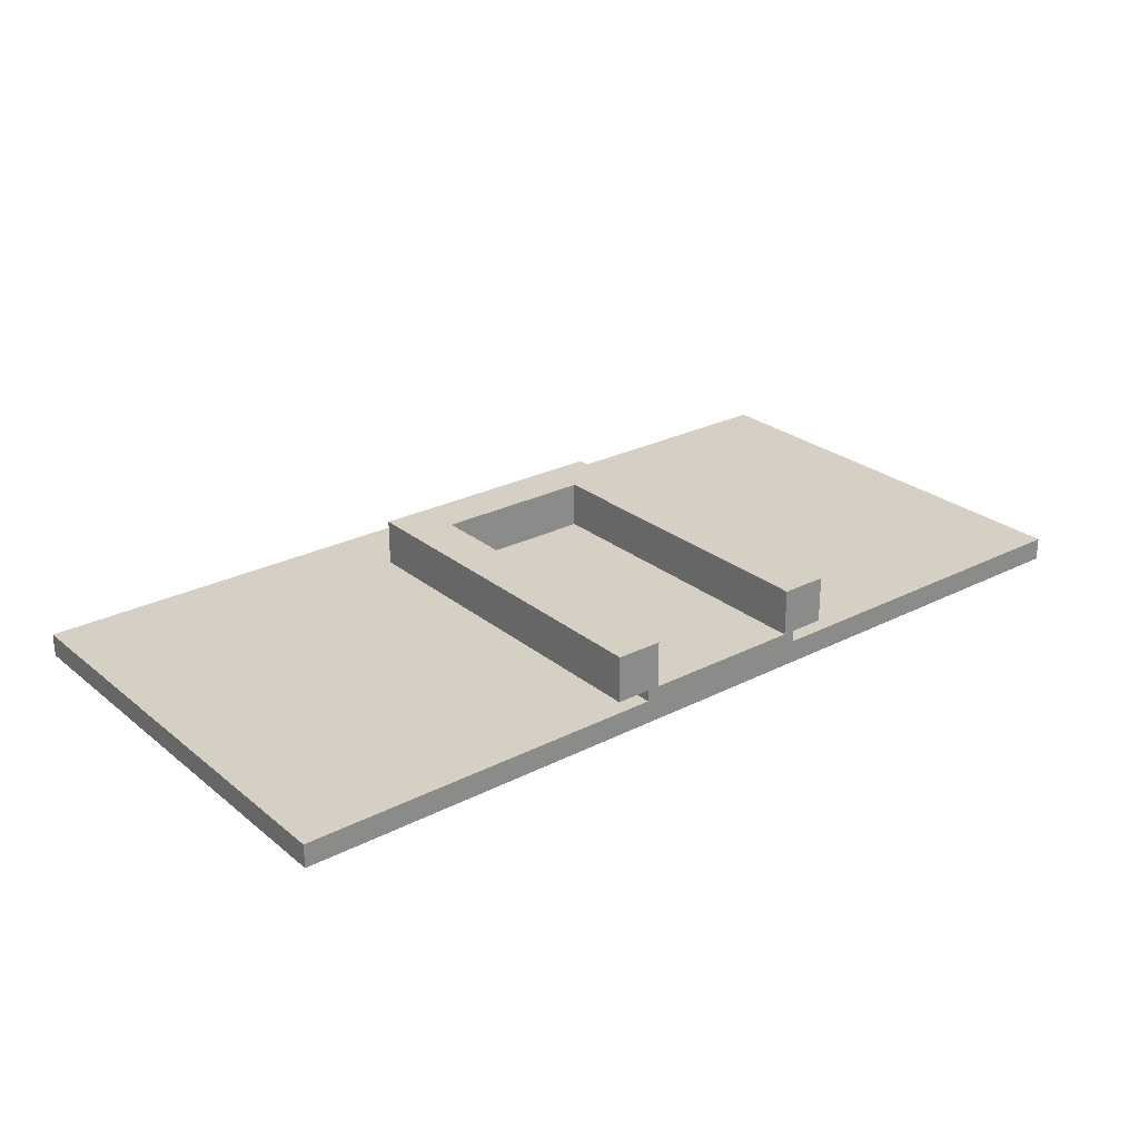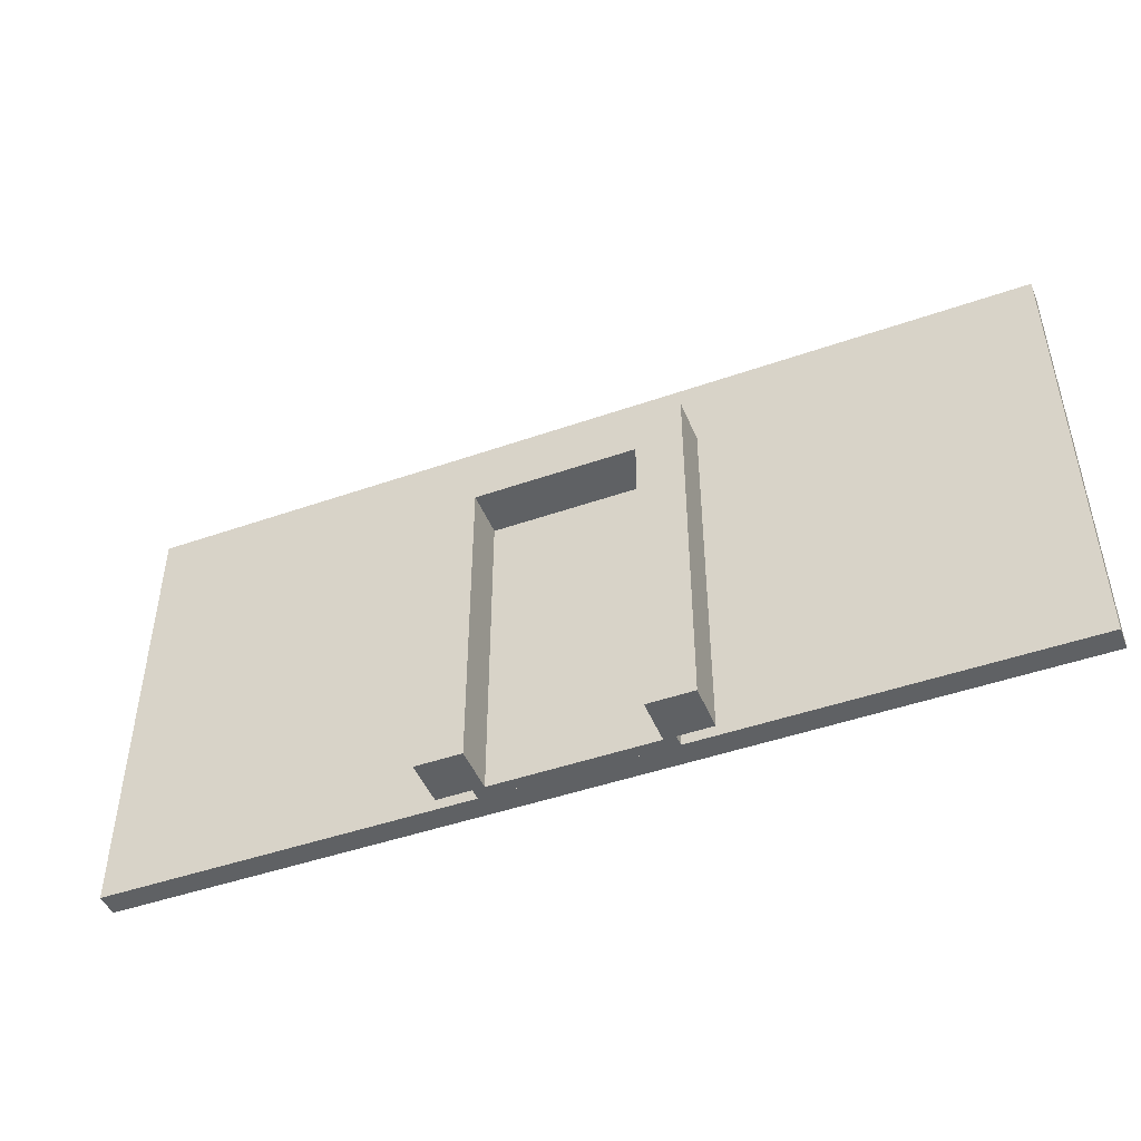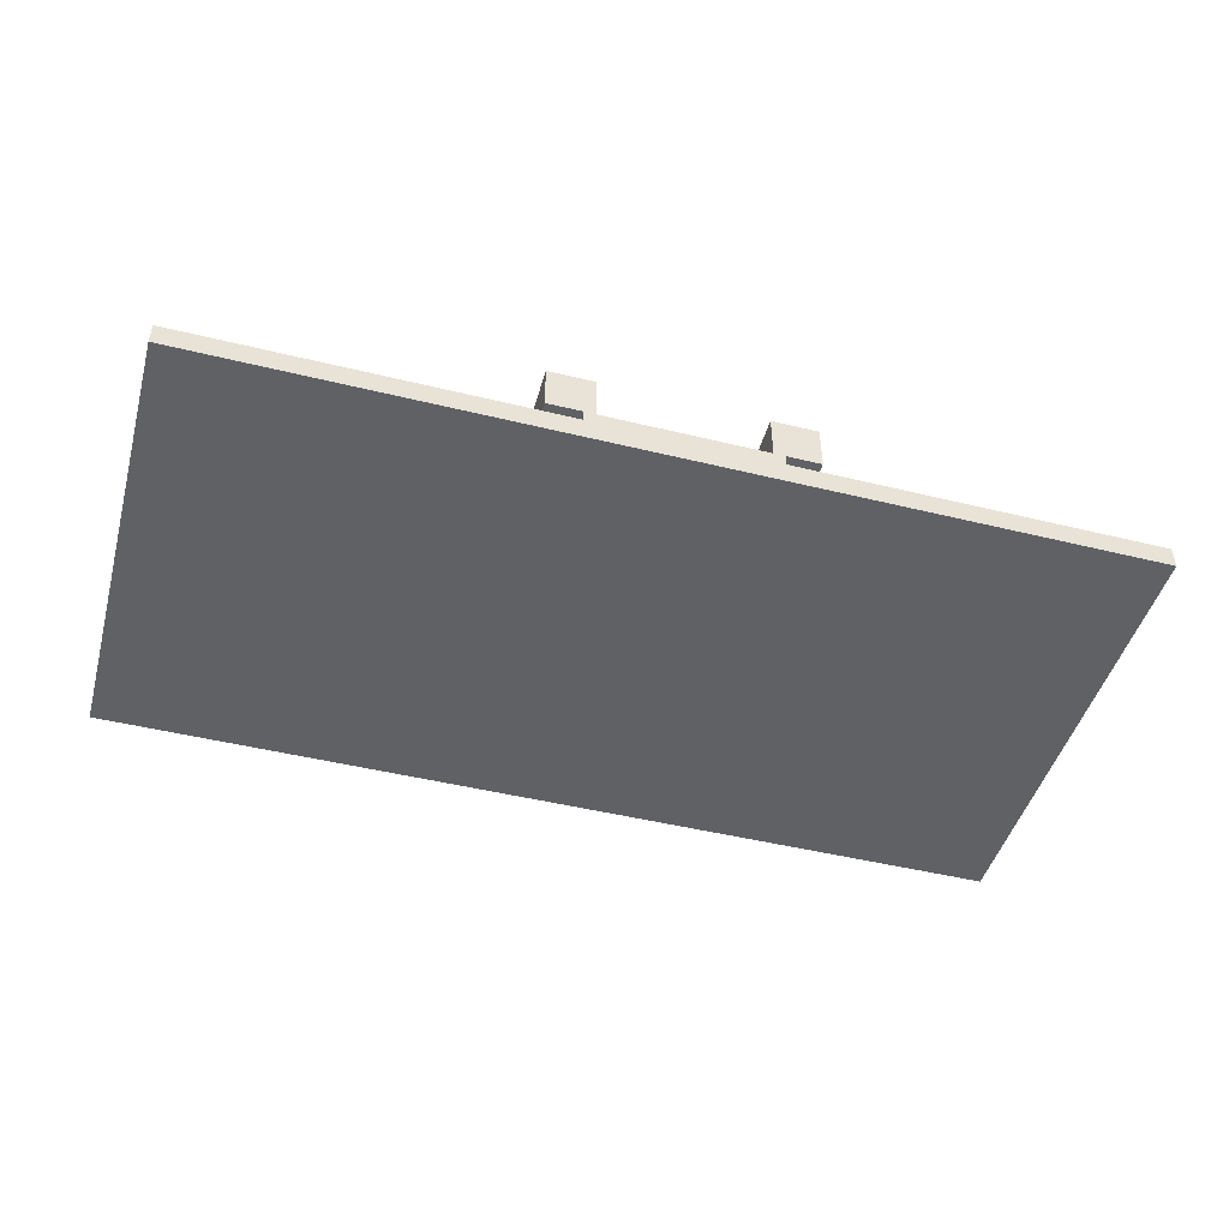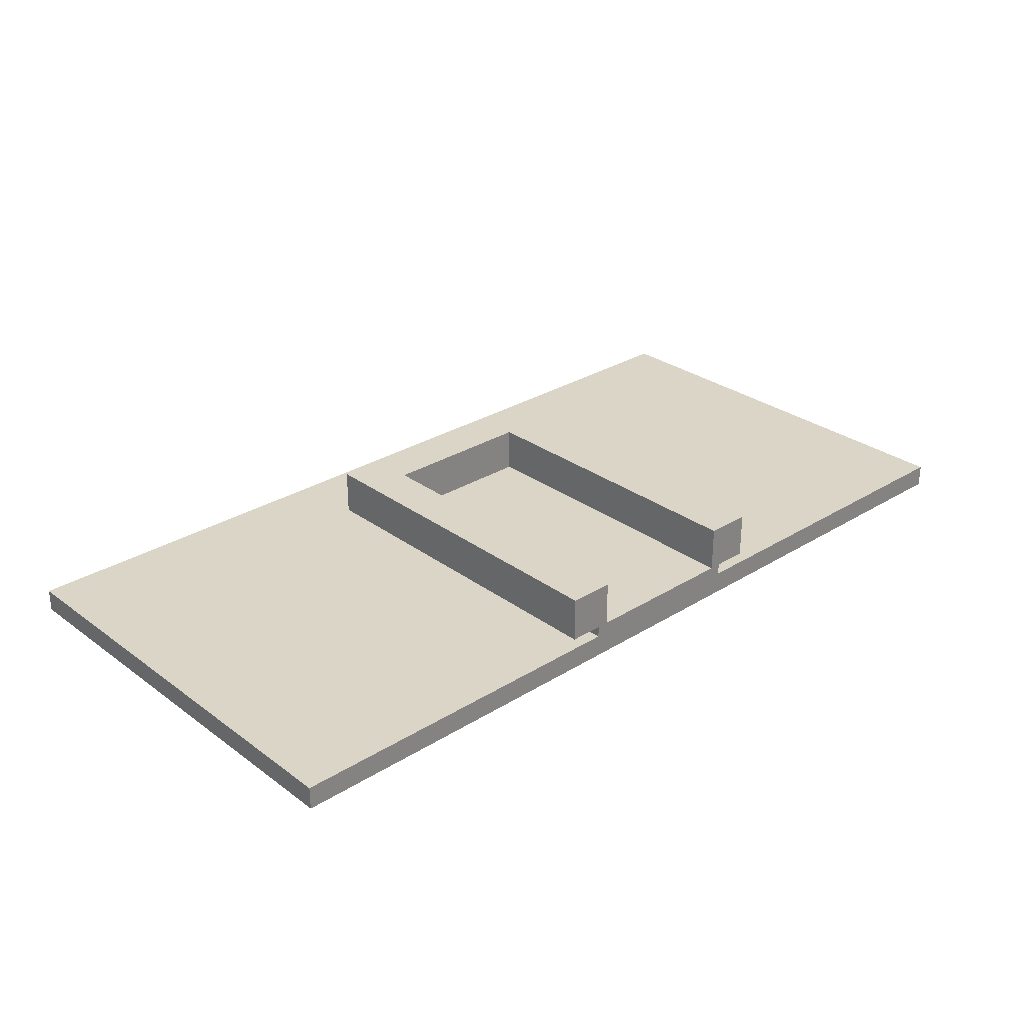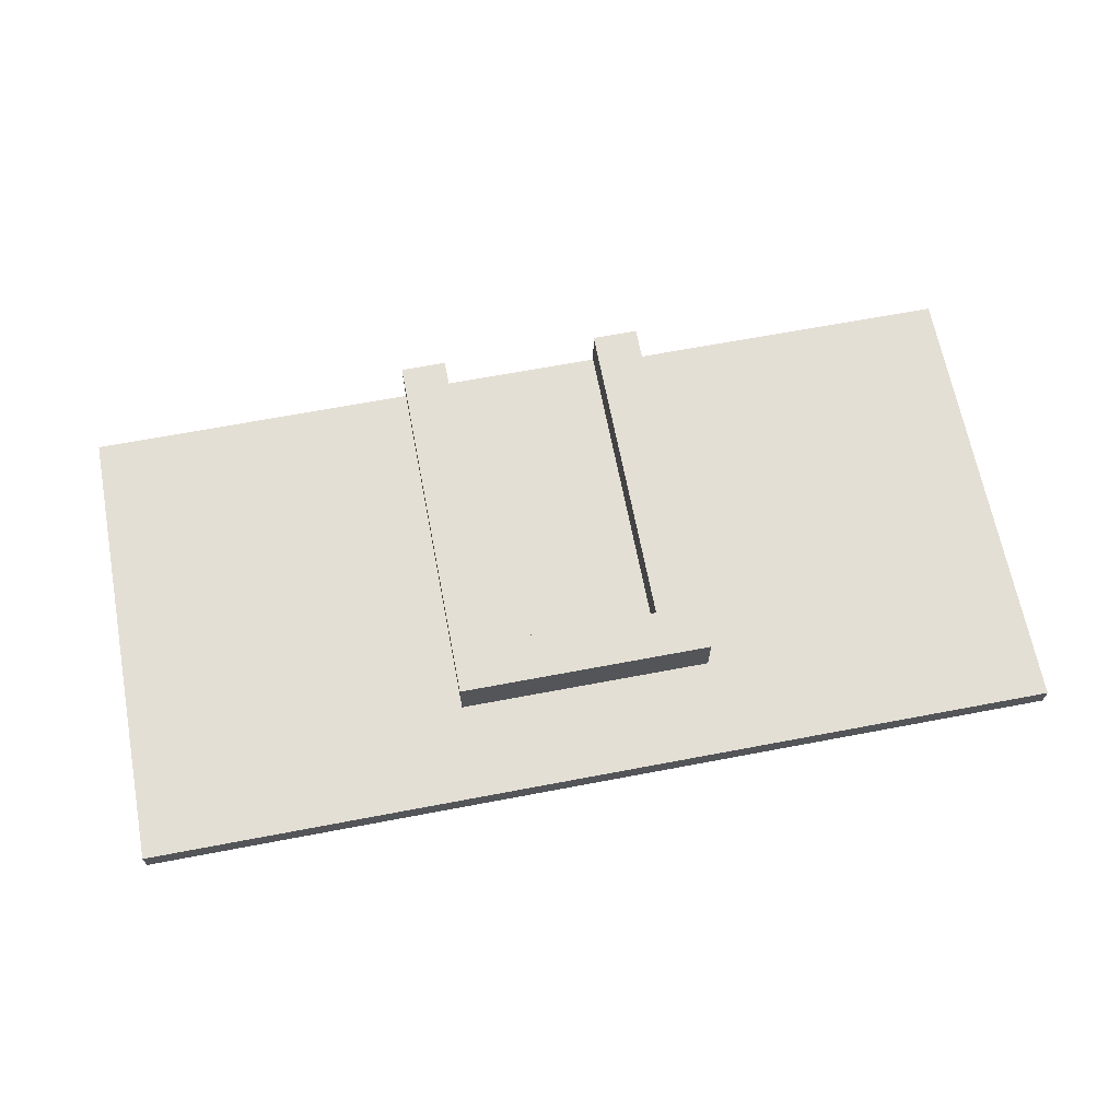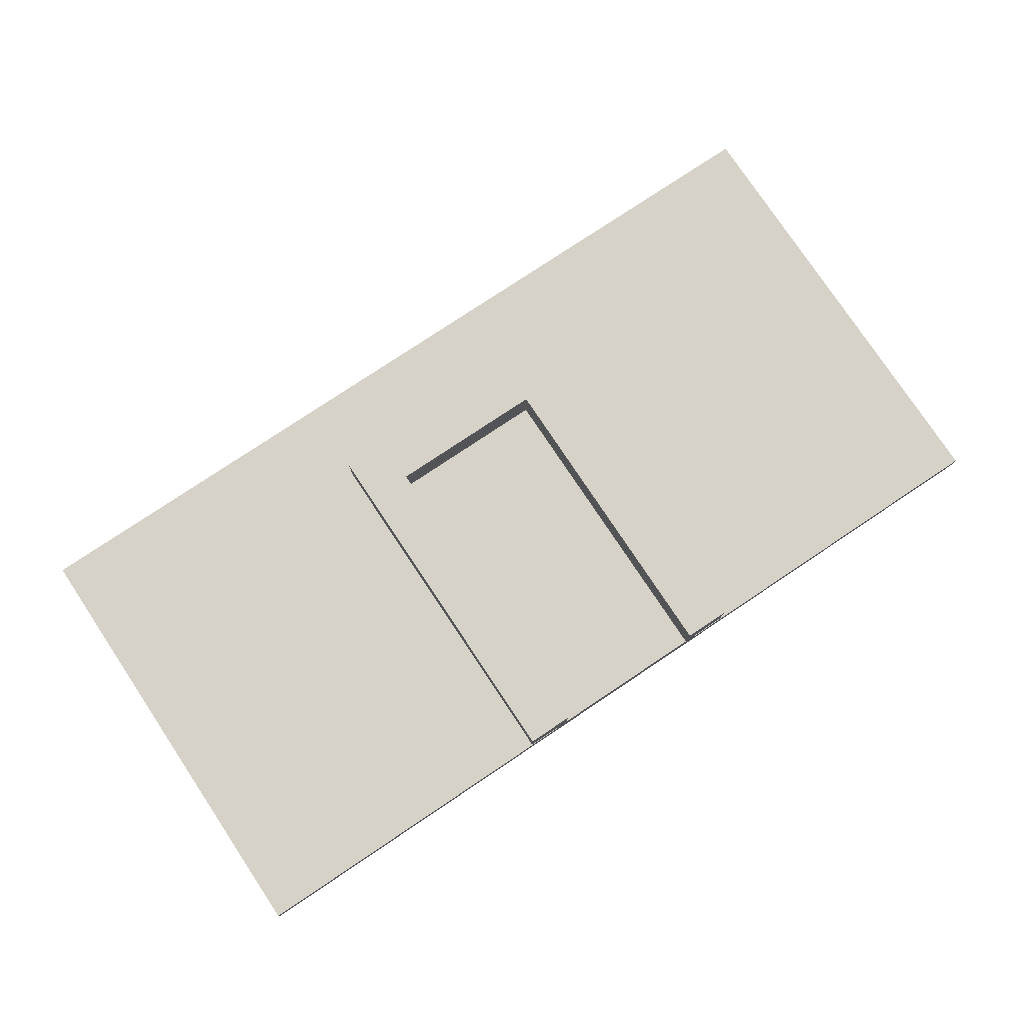
<metadata>
{"format":"obj","ext":"obj","renderer":"f3d","projection":"perspective","resolution":1024,"background":"white","views":[{"elev":26.3,"azim":-38.7,"up":"+Z"},{"elev":-46.6,"azim":21.7,"up":"+Y"},{"elev":-46.6,"azim":-15.6,"up":"+Z"},{"elev":29.0,"azim":-42.7,"up":"+Z"},{"elev":66.3,"azim":169.2,"up":"+Z"},{"elev":78.3,"azim":-33.7,"up":"+Z"}]}
</metadata>
<code>
o BackWall
v 0.2187 1 -1.031
v 0.2187 1 -1.156
v 0.2187 0.875 -1.031
v 0.2187 0.875 -1.156
v -0.2188 1 -1.031
v -0.2188 1 -1.156
v -0.2188 0.875 -1.031
v -0.2188 0.875 -1.156
v -0.2188 1 -1.031
v -0.2188 1 -1.156
v -0.2188 0 -1.031
v -0.2188 0 -1.156
v -0.3438 1 -1.031
v -0.3438 1 -1.156
v -0.3438 0 -1.031
v -0.3438 0 -1.156
v 0.3438 1 -1.031
v 0.3438 1 -1.156
v 0.3438 0 -1.031
v 0.3438 0 -1.156
v 0.2187 1 -1.031
v 0.2187 1 -1.156
v 0.2187 0 -1.031
v 0.2187 0 -1.156
v 0.25 0.875 -1.156
v 0.25 0.875 -1.219
v 0.25 0 -1.156
v 0.25 0 -1.219
v -0.25 0.875 -1.156
v -0.25 0.875 -1.219
v -0.25 0 -1.156
v -0.25 0 -1.219
v 1.25 1.25 -1.188
v 1.25 1.25 -1.25
v 1.25 0 -1.188
v 1.25 0 -1.25
v -1.25 1.25 -1.188
v -1.25 1.25 -1.25
v -1.25 0 -1.188
v -1.25 0 -1.25
f 2 1 3 4
f 7 5 6 8
f 5 1 2 6
f 4 3 7 8
f 3 1 5 7
f 6 2 4 8
f 10 9 11 12
f 15 13 14 16
f 13 9 10 14
f 12 11 15 16
f 11 9 13 15
f 14 10 12 16
f 18 17 19 20
f 23 21 22 24
f 21 17 18 22
f 20 19 23 24
f 19 17 21 23
f 22 18 20 24
f 26 25 27 28
f 31 29 30 32
f 29 25 26 30
f 28 27 31 32
f 27 25 29 31
f 30 26 28 32
f 34 33 35 36
f 39 37 38 40
f 37 33 34 38
f 36 35 39 40
f 35 33 37 39
f 38 34 36 40

</code>
